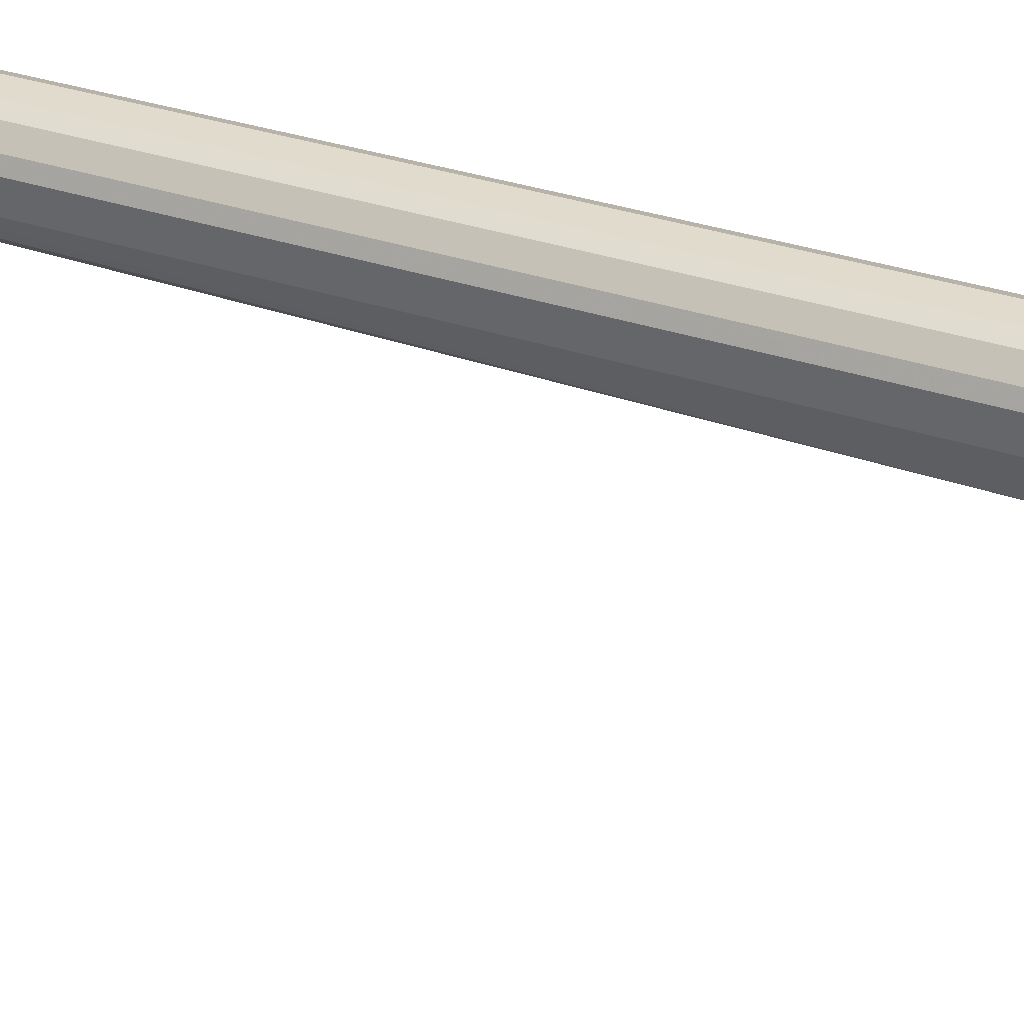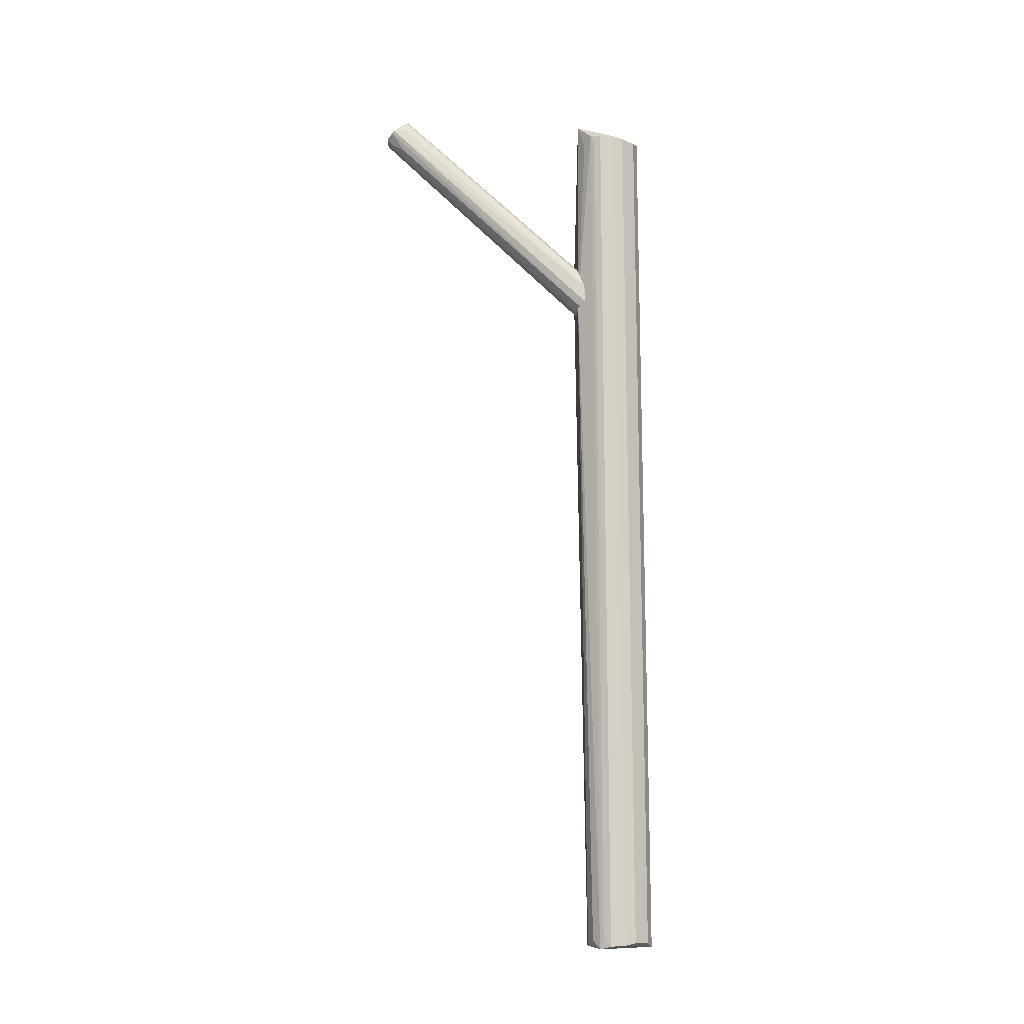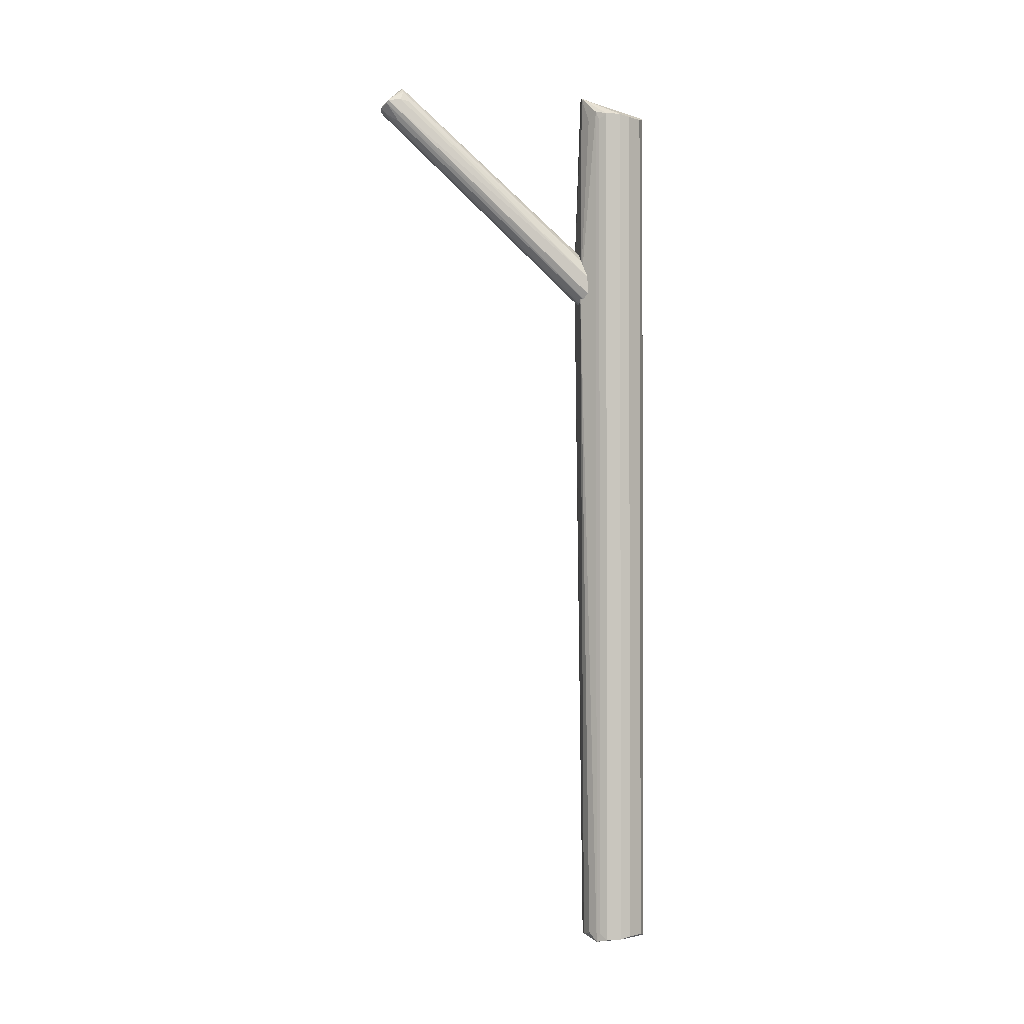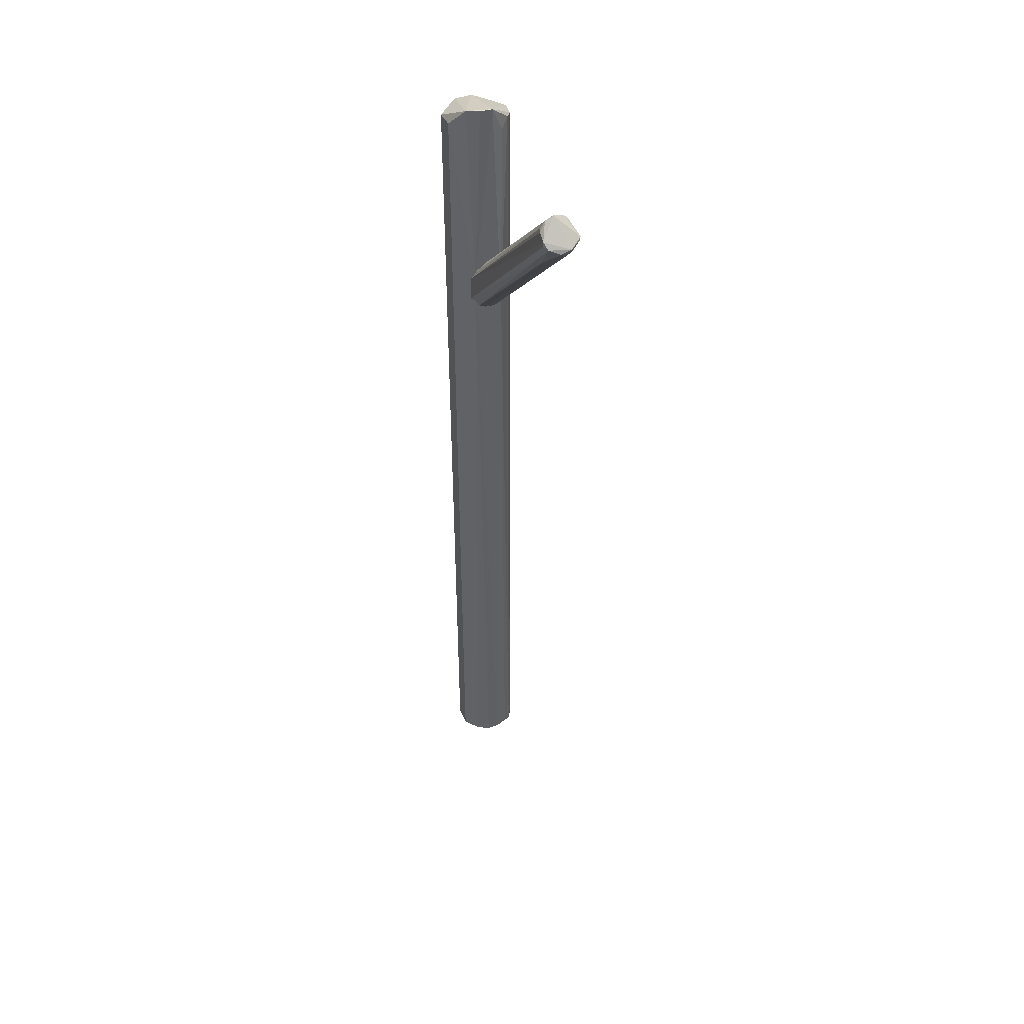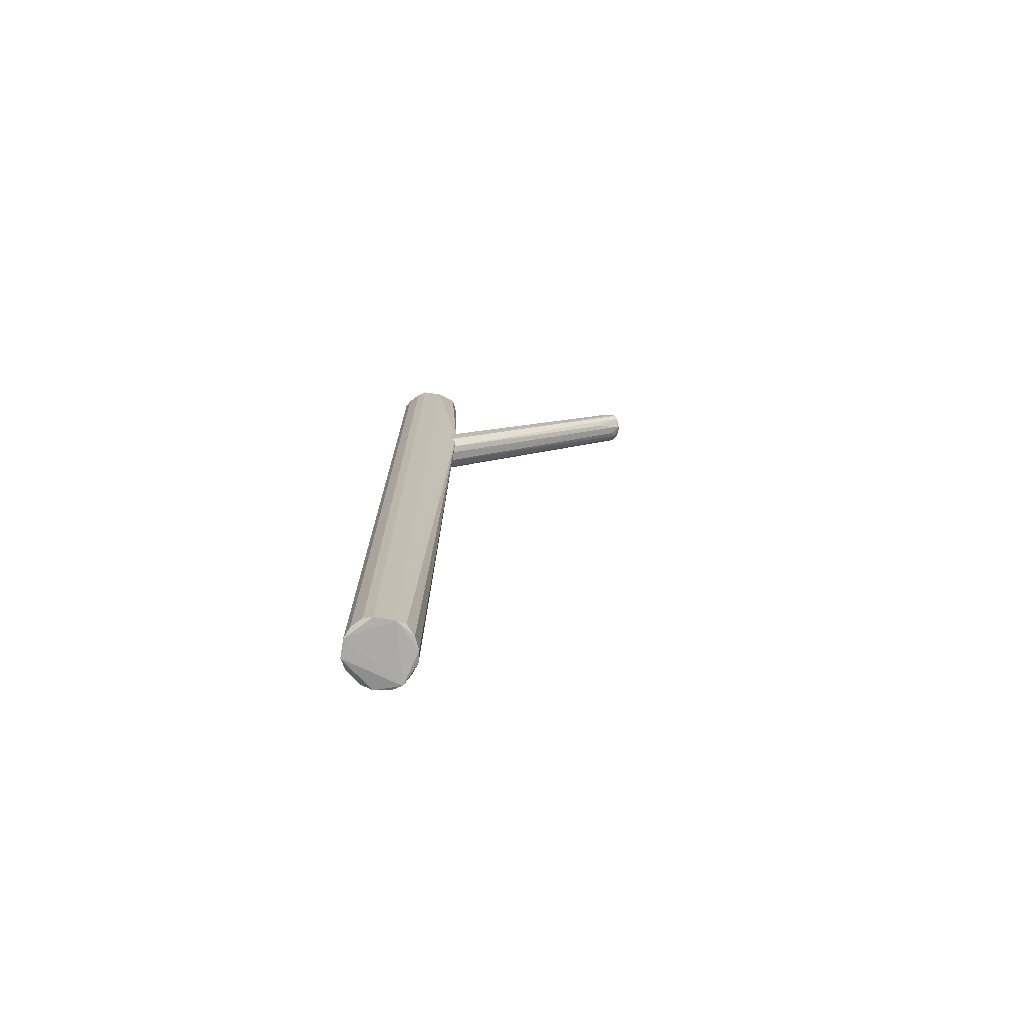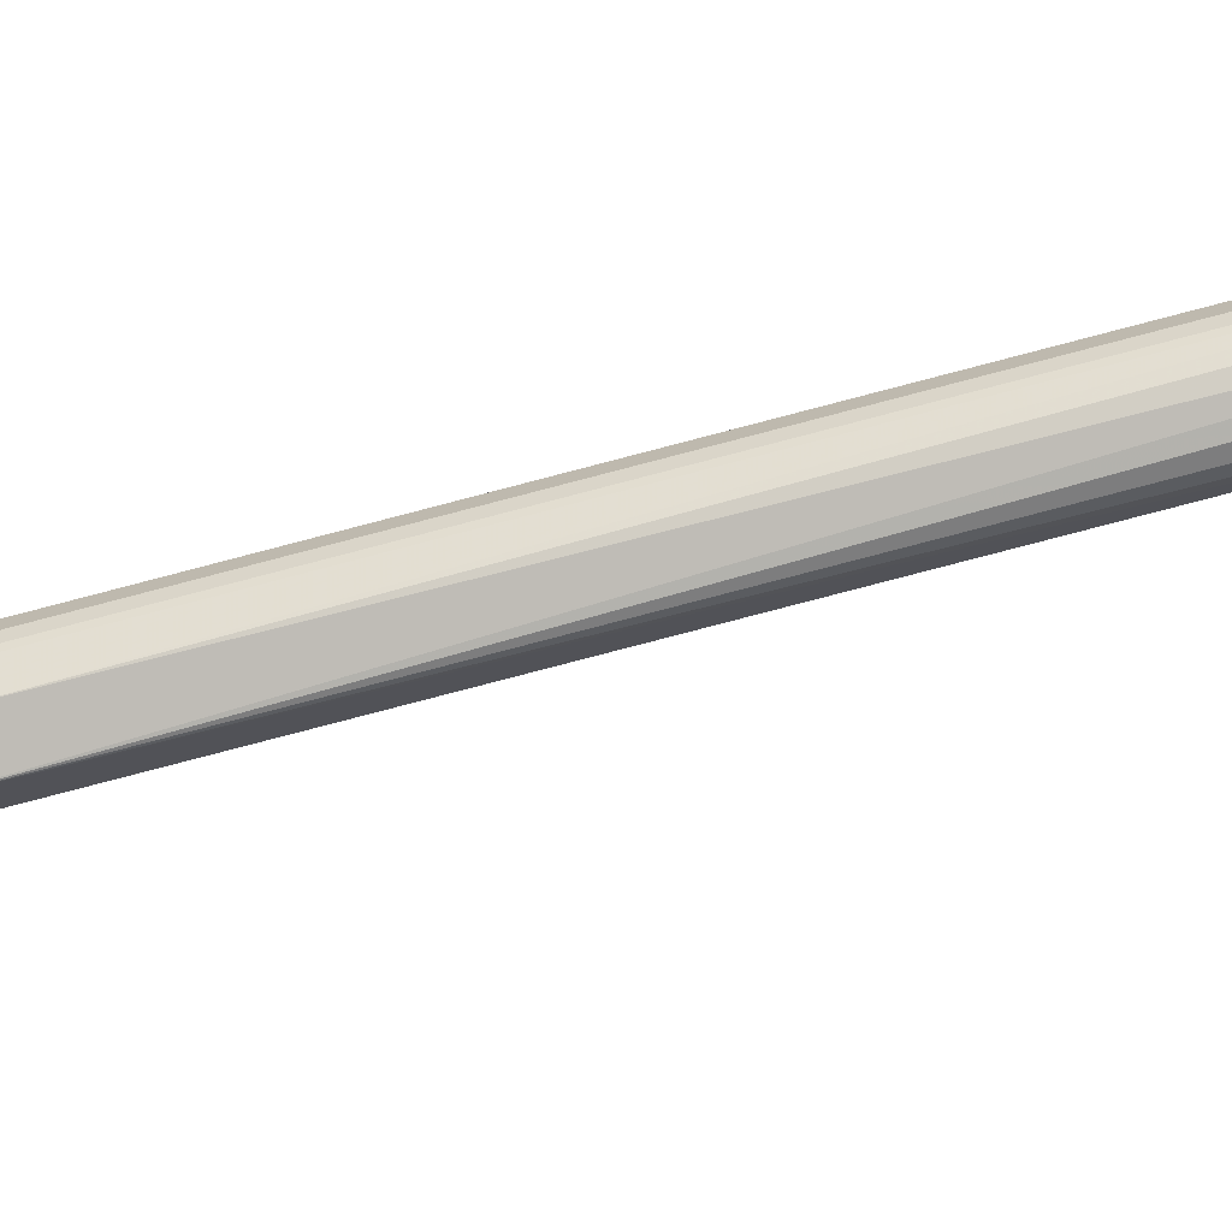
<metadata>
{"format":"obj","ext":"obj","renderer":"f3d","projection":"perspective","resolution":1024,"background":"white","views":[{"elev":30.2,"azim":-63.5,"up":"+Y"},{"elev":-13.9,"azim":90.0,"up":"+Z"},{"elev":-1.2,"azim":85.9,"up":"+Z"},{"elev":43.7,"azim":-18.5,"up":"+Z"},{"elev":-74.0,"azim":-94.3,"up":"+Z"},{"elev":-78.7,"azim":104.7,"up":"+Y"}]}
</metadata>
<code>
o hull_0
v 0.01594 0.007836 0.01292
v 0.01594 0.007836 0.4872
v -0.01555 0.008582 0.4861
v -0.01555 0.008582 0.01405
v -0.009351 -0.0151 0.01206
v 0.003485 -0.01836 0.5005
v 0.006982 -0.01966 0.3853
v -0.01083 0.01407 0.4859
v -0.01083 0.01407 0.01423
v 0.009619 0.01493 0.4871
v 0.009619 0.01493 0.01304
v 0.01685 -0.005615 0.489
v 0.01685 -0.005615 0.01111
v -0.01656 -0.006416 0.01086
v -0.01656 -0.006416 0.4893
v -0.008265 -0.0215 0.3992
v -0.003017 -0.0175 0.0117
v 0.01375 -0.01124 0.4904
v 0.01375 -0.01124 0.00973
v -0.009847 -0.01586 0.5005
v -0.006204 0.01664 0.01123
v -0.006204 0.01664 0.4889
v -0.003178 -0.01836 0.5005
v 0.009571 -0.01496 0.01425
v 0.009571 -0.01496 0.4859
v -0.01732 0.003918 0.01143
v -0.01732 0.003918 0.4887
v -0.01393 -0.01101 0.01492
v 0.01504 -0.009455 0.01466
v 0.01504 -0.009455 0.4855
v 0.01761 0.002327 0.4885
v 0.01761 0.002327 0.01165
v 0.003315 -0.01745 0.01236
v 0.003333 0.01745 0.01105
v 0.003333 0.01745 0.4891
f 6 7 25
f 20 15 16
f 15 26 14
f 16 15 14
f 35 34 22
f 20 35 22
f 34 35 10
f 33 24 7
f 16 33 7
f 31 35 6
f 35 20 6
f 16 7 6
f 1 34 11
f 34 10 11
f 10 1 11
f 24 33 19
f 18 7 19
f 7 24 19
f 3 26 27
f 26 15 27
f 15 20 27
f 20 22 27
f 22 3 27
f 35 31 2
f 31 1 2
f 10 35 2
f 1 10 2
f 14 26 21
f 22 34 21
f 9 22 21
f 34 19 21
f 19 14 21
f 13 31 12
f 31 6 12
f 6 18 12
f 31 13 32
f 34 1 32
f 1 31 32
f 19 34 32
f 13 19 32
f 9 3 8
f 3 22 8
f 22 9 8
f 16 5 17
f 5 14 17
f 33 16 17
f 14 19 17
f 19 33 17
f 26 3 4
f 3 9 4
f 21 26 4
f 9 21 4
f 5 16 28
f 14 5 28
f 16 14 28
f 20 16 23
f 6 20 23
f 16 6 23
f 18 19 30
f 13 12 30
f 12 18 30
f 19 13 29
f 13 30 29
f 30 19 29
f 7 18 25
f 18 6 25
o hull_1
v -0.009856 -0.01477 0.3821
v -0.001413 -0.1199 0.5018
v 0.00682 -0.1259 0.4846
v 0.003487 -0.1359 0.493
v 0.004319 -0.1334 0.4896
v -0.006113 -0.01667 0.3777
v -0.002452 -0.01759 0.377
v -0.002347 -0.1342 0.4896
v 0.008487 -0.1325 0.4946
v -0.00568 -0.03755 0.4222
v 0.002763 -0.01754 0.3769
v 0.004527 -0.01717 0.3774
v 0.008216 -0.01574 0.3794
v 0.0102 -0.01454 0.3837
v -0.001512 -0.1359 0.4913
v -0.001512 -0.1242 0.5055
v 0.009322 -0.1317 0.4963
v -0.008598 -0.1261 0.4987
v 0.01004 -0.01465 0.3936
v -0.009696 -0.01488 0.3956
v -0.009015 -0.1317 0.4946
v -0.009015 -0.1317 0.4971
v 0.005746 -0.1231 0.5021
v 0.001819 -0.1309 0.4863
v 0.008644 -0.1246 0.497
v -0.007722 -0.124 0.4997
v -0.005528 -0.1238 0.503
v -0.004847 -0.1192 0.4763
v 0.001914 -0.01766 0.406
v 0.003422 -0.1233 0.5043
v -0.000766 -0.01774 0.4072
v -0.007345 -0.1342 0.4938
v -0.007345 -0.1225 0.4822
v 0.007265 -0.0162 0.4012
v 0.007667 -0.1204 0.4963
v -0.007762 -0.01597 0.3999
f 66 71 45
f 36 55 49
f 55 54 49
f 54 55 69
f 69 55 66
f 47 41 48
f 41 36 48
f 49 44 48
f 36 49 48
f 54 60 52
f 49 54 52
f 44 49 52
f 65 51 52
f 43 41 42
f 43 50 67
f 55 61 71
f 61 62 71
f 66 55 71
f 60 54 70
f 54 69 70
f 41 47 46
f 47 40 46
f 42 41 46
f 61 55 53
f 62 61 53
f 40 47 38
f 44 40 38
f 48 44 38
f 47 48 38
f 50 43 59
f 40 50 59
f 43 42 59
f 46 40 59
f 42 46 59
f 69 65 58
f 52 60 58
f 65 52 58
f 60 70 58
f 70 69 58
f 55 36 57
f 36 56 57
f 51 62 57
f 56 67 57
f 53 55 57
f 62 53 57
f 41 43 63
f 43 67 63
f 50 40 39
f 40 44 39
f 44 52 39
f 52 51 39
f 67 50 39
f 51 57 39
f 57 67 39
f 65 69 64
f 66 65 64
f 69 66 64
f 56 36 68
f 36 41 68
f 67 56 68
f 41 63 68
f 63 67 68
f 65 66 37
f 66 62 37
f 51 65 37
f 62 51 37
f 62 66 45
f 71 62 45

</code>
